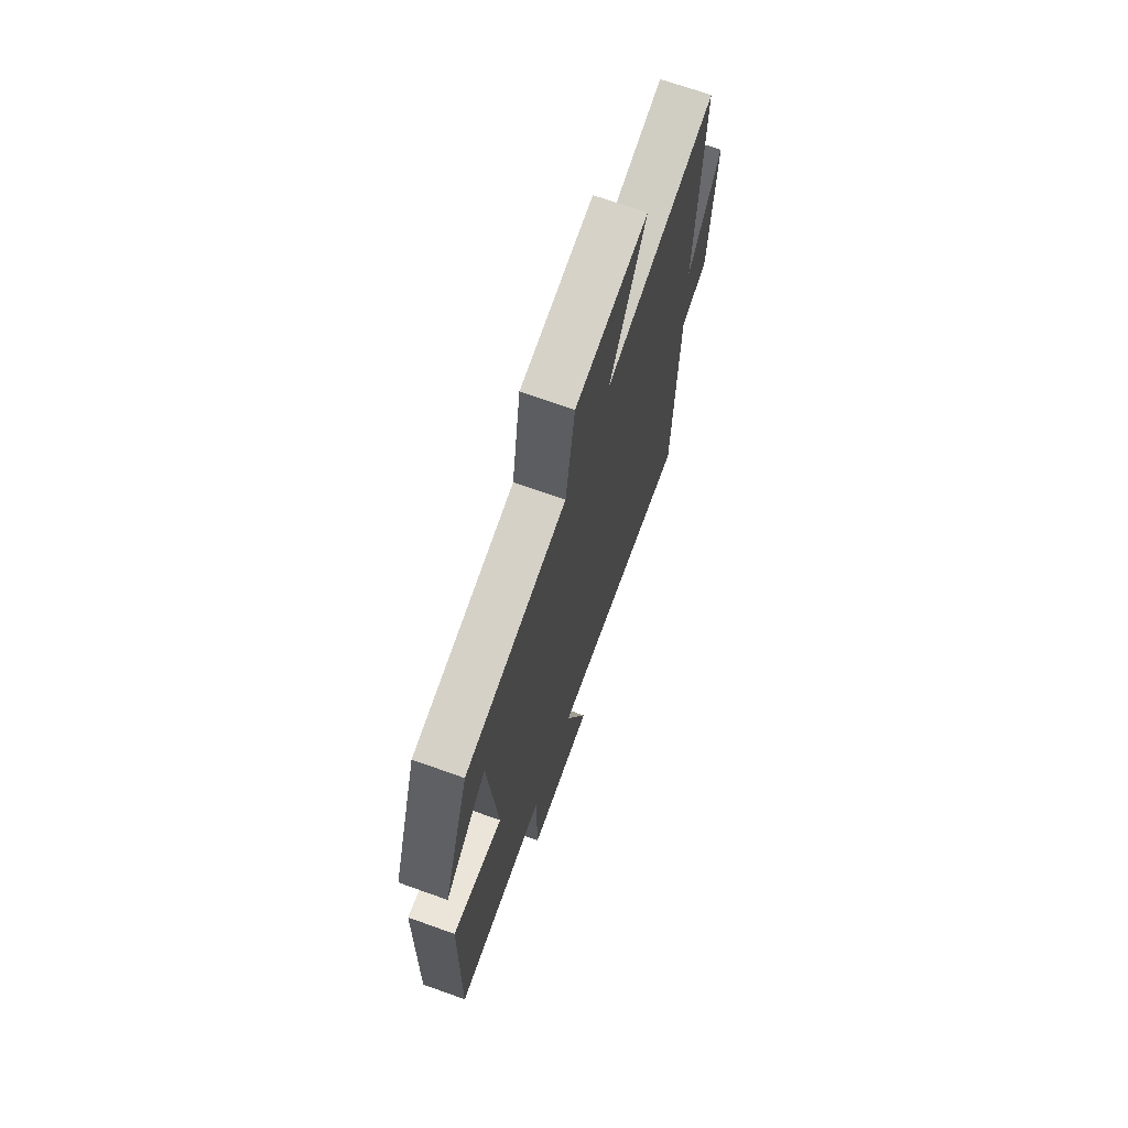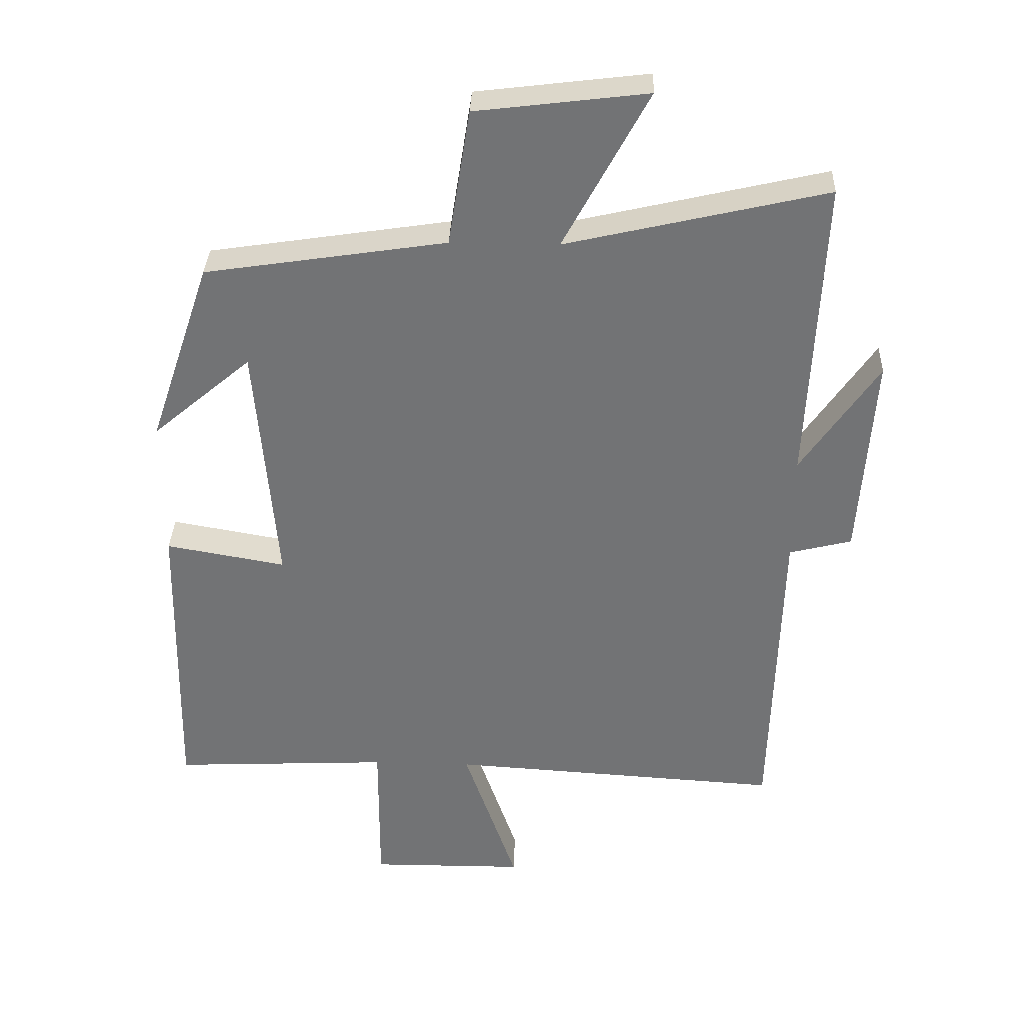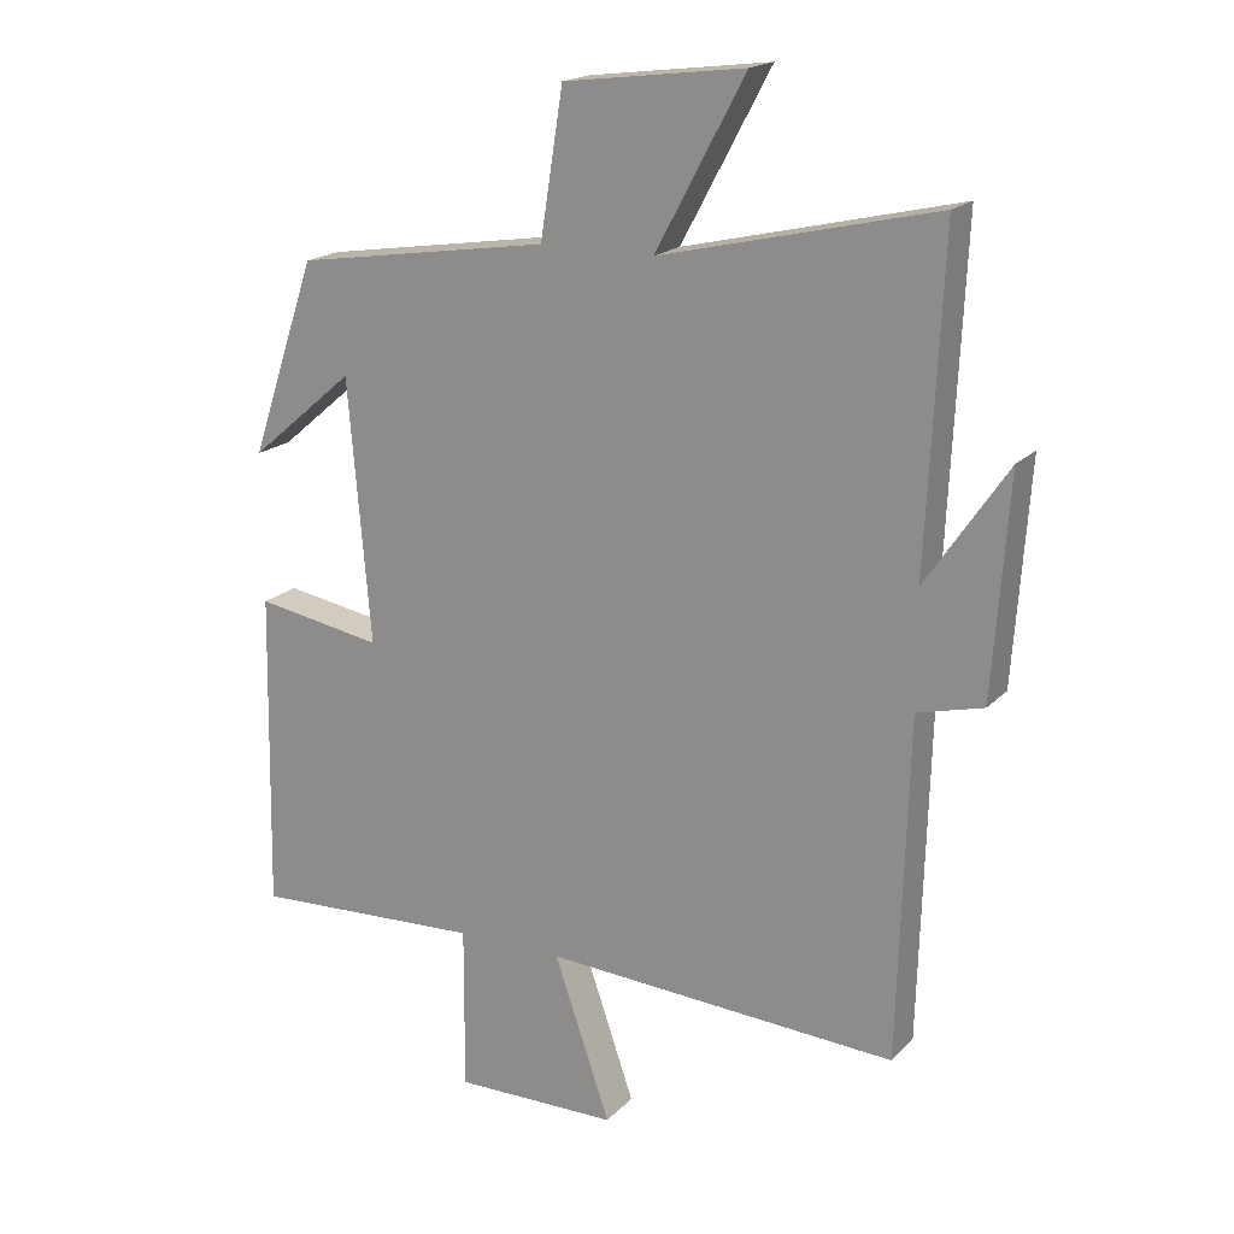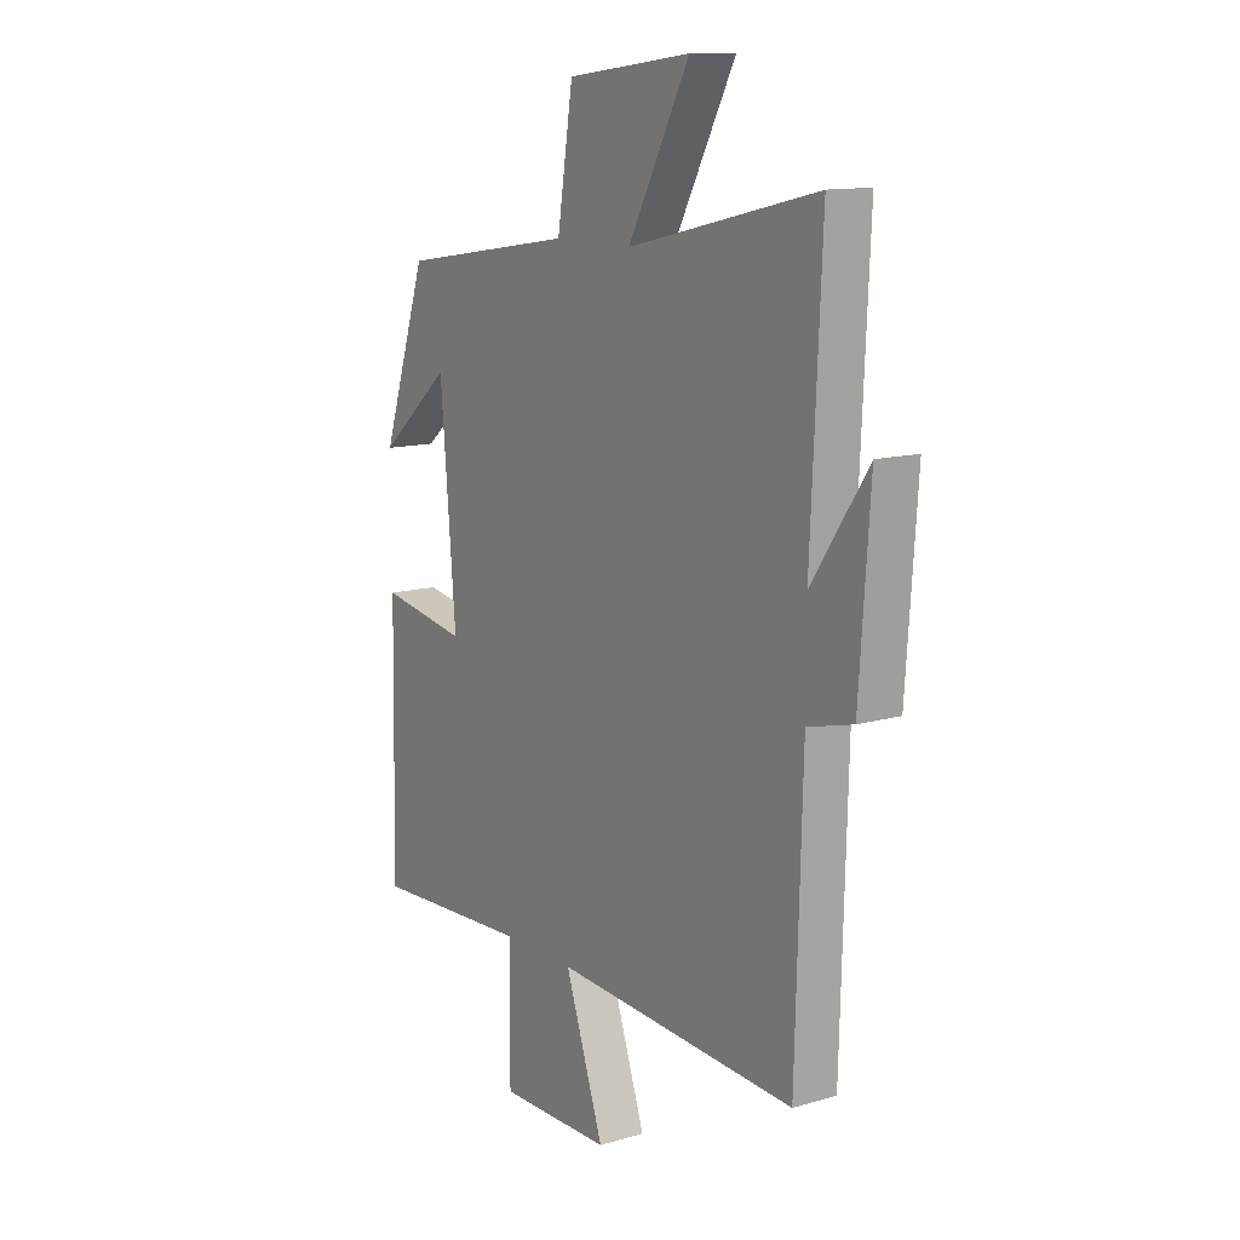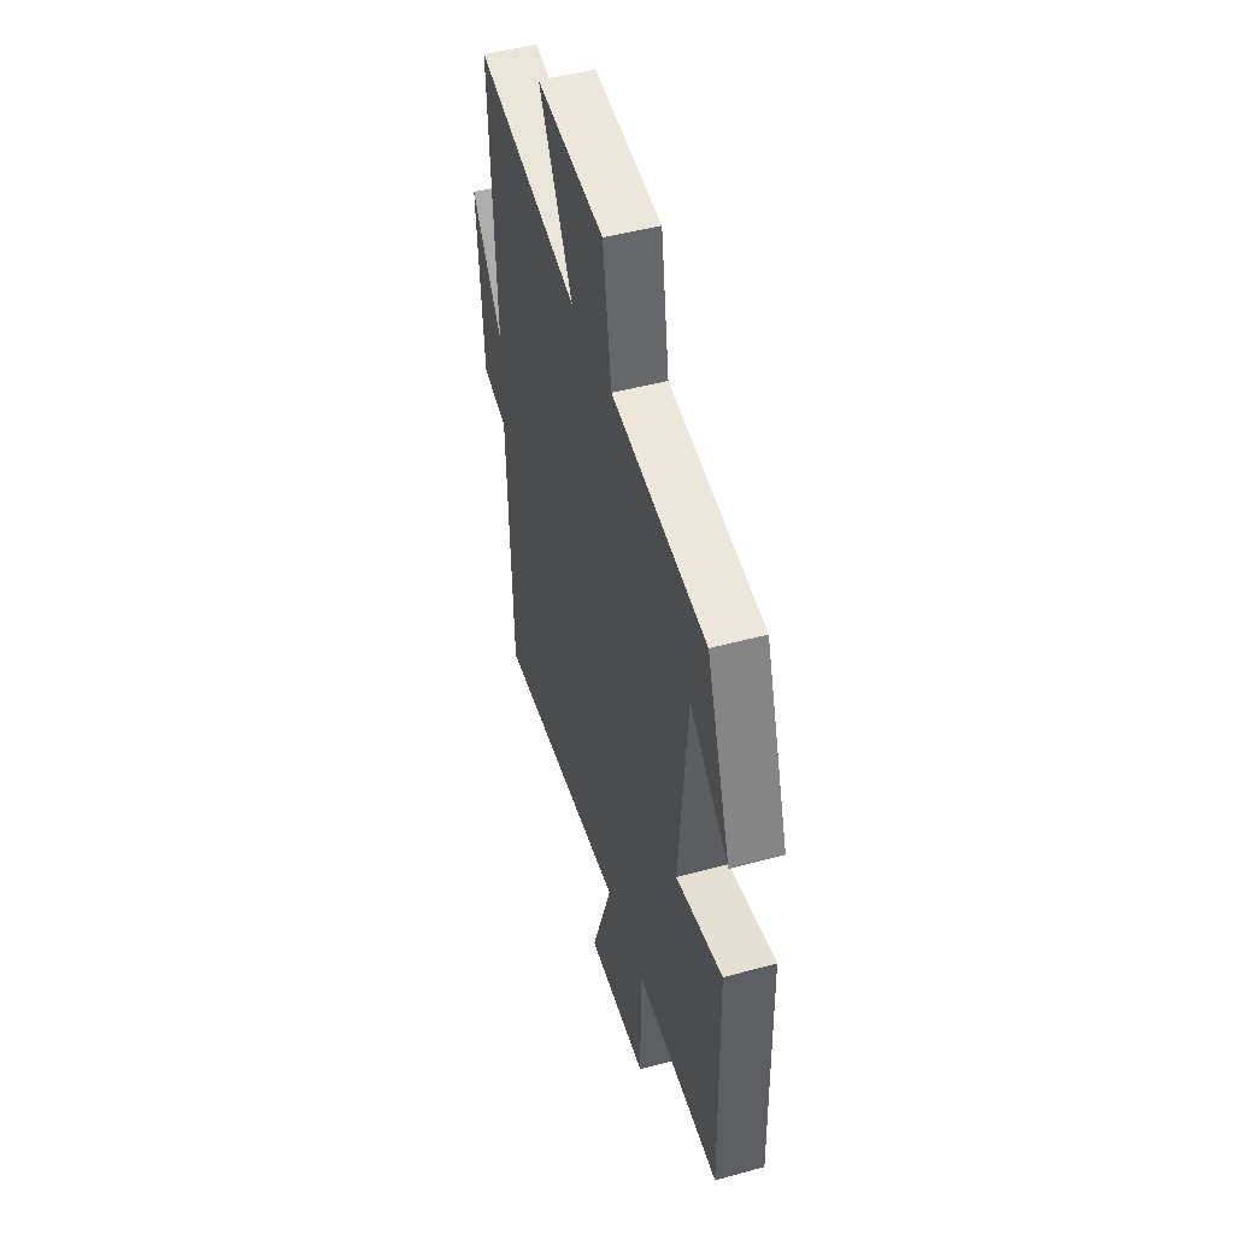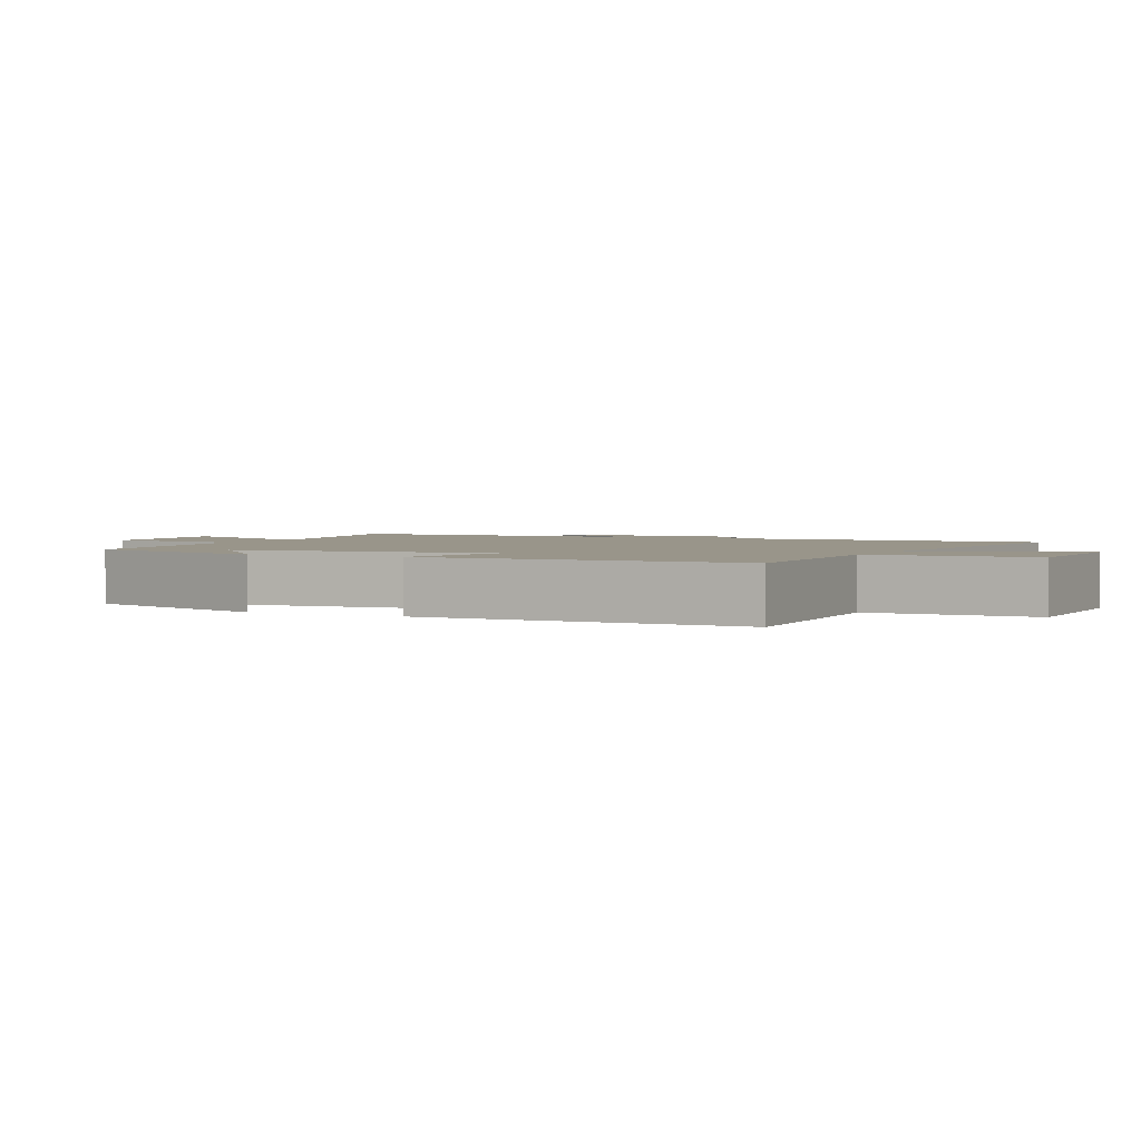
<metadata>
{"format":"obj","ext":"obj","renderer":"f3d","projection":"perspective","resolution":1024,"background":"white","views":[{"elev":69.7,"azim":109.7,"up":"+Z"},{"elev":33.9,"azim":-177.9,"up":"+Z"},{"elev":18.5,"azim":-150.8,"up":"+Z"},{"elev":12.6,"azim":-124.0,"up":"+Z"},{"elev":47.7,"azim":73.0,"up":"+Z"},{"elev":2.1,"azim":116.4,"up":"+Y"}]}
</metadata>
<code>
v 0.405 0.07 0.444
v 0.5 0.07 0.163
v 0.349 0.07 0.291
v 0.317 0.07 -0.087
v 0.5 0.07 -0.055
v 0.509 0.07 -0.516
v 0.177 0.07 -0.5
v 0.178 0.07 -0.737
v -0.058 0.07 -0.735
v 0.023 0.07 -0.5
v -0.486 0.07 -0.531
v -0.5 0.07 -0.042
v -0.595 0.07 -0.018
v -0.617 0.07 0.296
v -0.5 0.07 0.124
v -0.522 0.07 0.592
v -0.126 0.07 0.5
v -0.255 0.07 0.74
v 0.005 0.07 0.708
v 0.038 0.07 0.5
v 0.405 0 0.444
v 0.5 0 0.163
v 0.349 0 0.291
v 0.317 0 -0.087
v 0.5 0 -0.055
v 0.509 0 -0.516
v 0.177 0 -0.5
v 0.178 0 -0.737
v -0.058 0 -0.735
v 0.023 0 -0.5
v -0.486 0 -0.531
v -0.5 0 -0.042
v -0.595 0 -0.018
v -0.617 0 0.296
v -0.5 0 0.124
v -0.522 0 0.592
v -0.126 0 0.5
v -0.255 0 0.74
v 0.005 0 0.708
v 0.038 0 0.5
f 17 18 19 20
f 17 20 1
f 15 16 17
f 15 17 1
f 12 13 14 15
f 10 11 12 15
f 10 15 1
f 7 8 9 10
f 4 5 6 7
f 3 4 7 10
f 1 2 3
f 1 3 10
f 40 39 38 37
f 21 40 37
f 37 36 35
f 21 37 35
f 35 34 33 32
f 35 32 31 30
f 21 35 30
f 30 29 28 27
f 27 26 25 24
f 30 27 24 23
f 23 22 21
f 30 23 21
f 1 21 22 2
f 2 22 23 3
f 3 23 24 4
f 4 24 25 5
f 5 25 26 6
f 6 26 27 7
f 7 27 28 8
f 8 28 29 9
f 9 29 30 10
f 10 30 31 11
f 11 31 32 12
f 12 32 33 13
f 13 33 34 14
f 14 34 35 15
f 15 35 36 16
f 16 36 37 17
f 17 37 38 18
f 18 38 39 19
f 19 39 40 20
f 20 40 21 1

</code>
